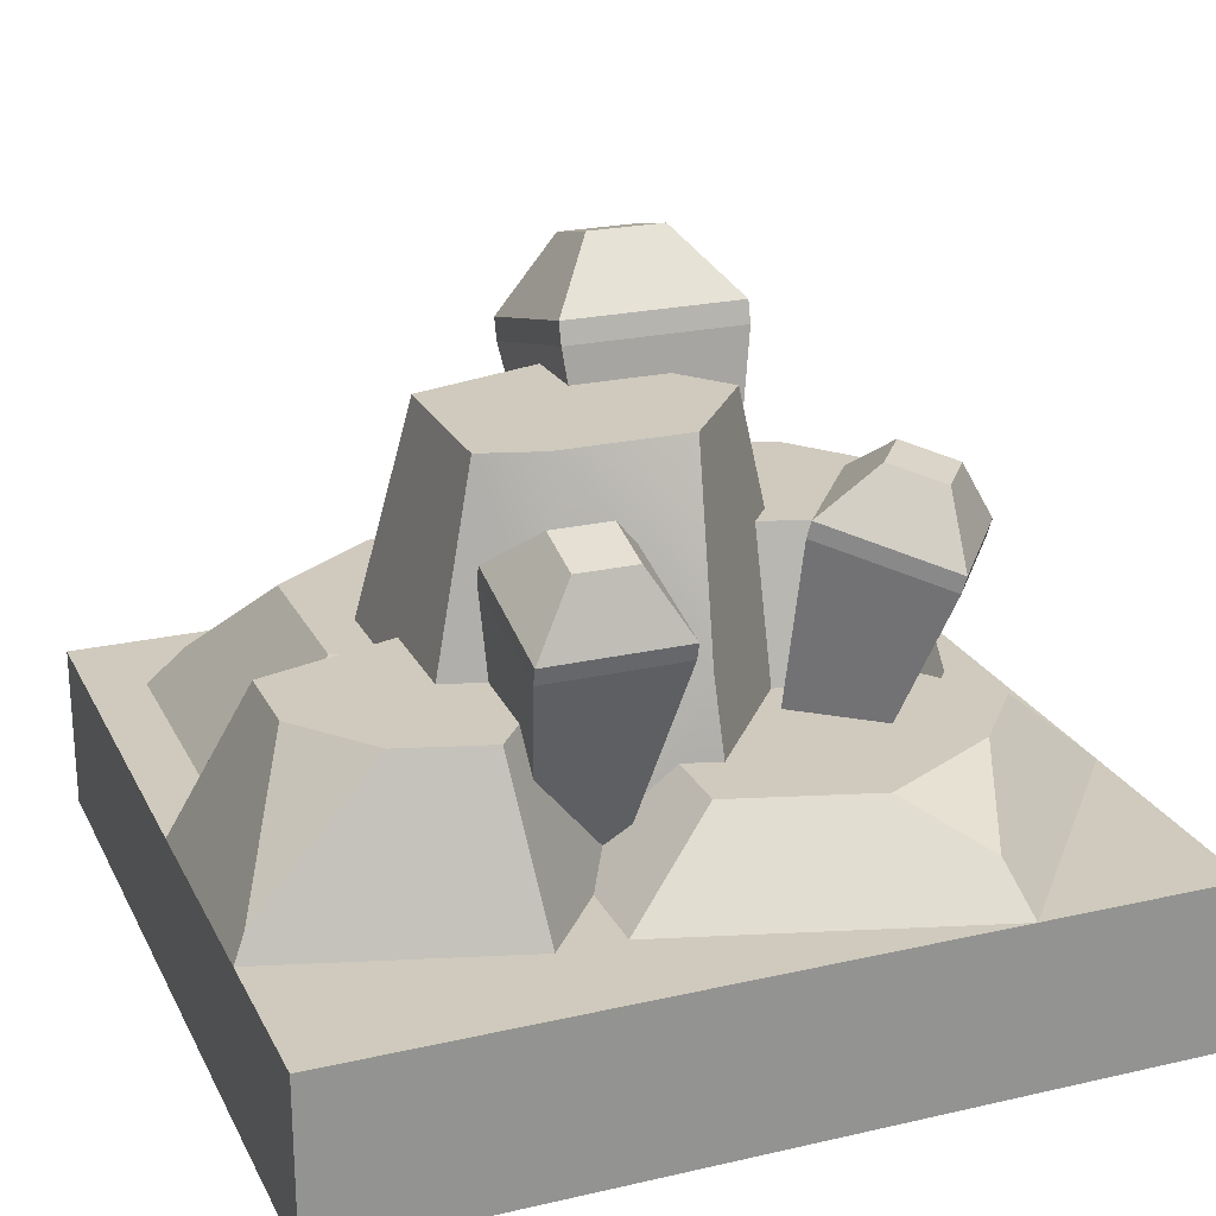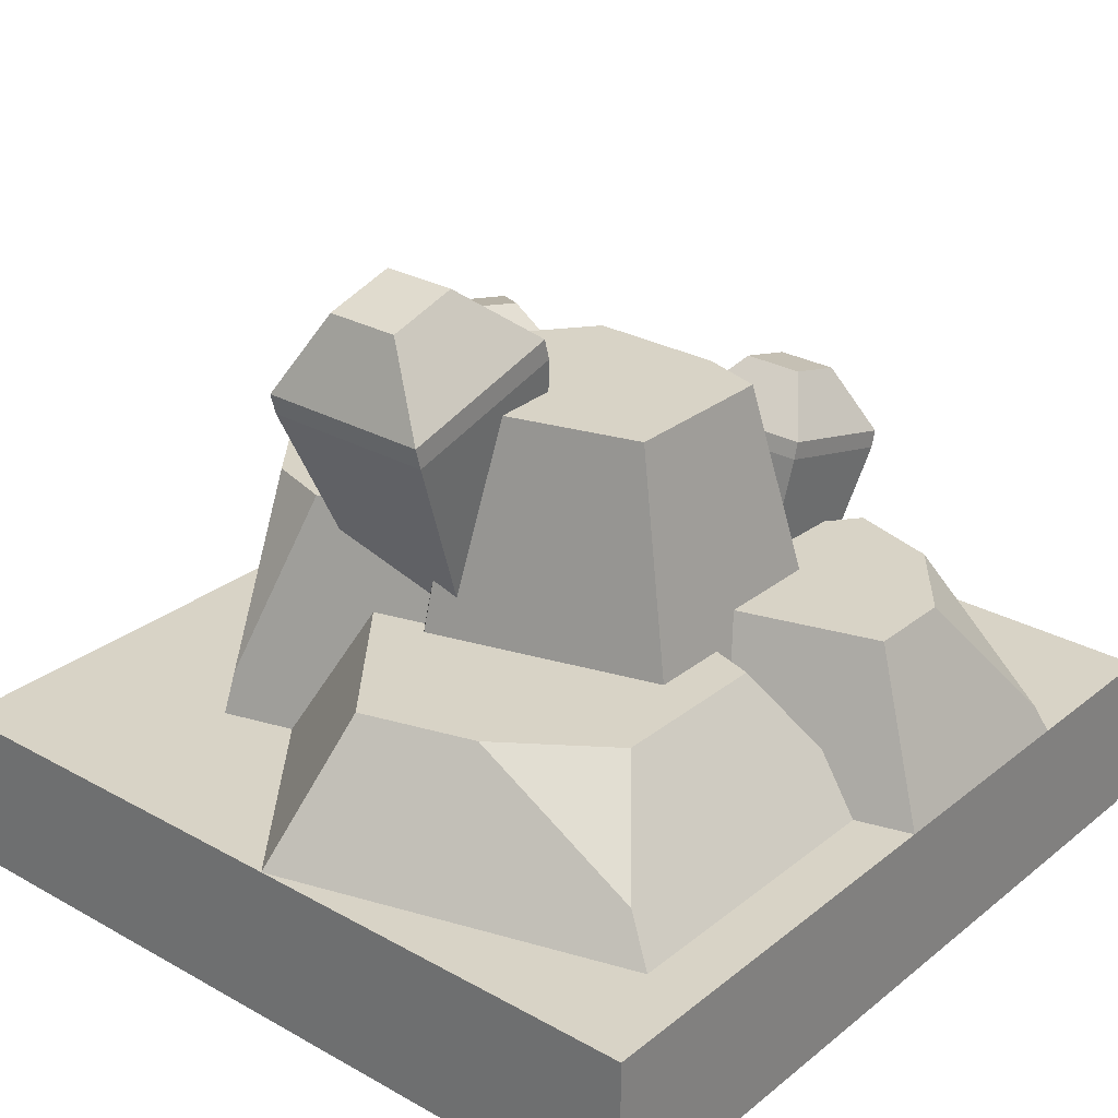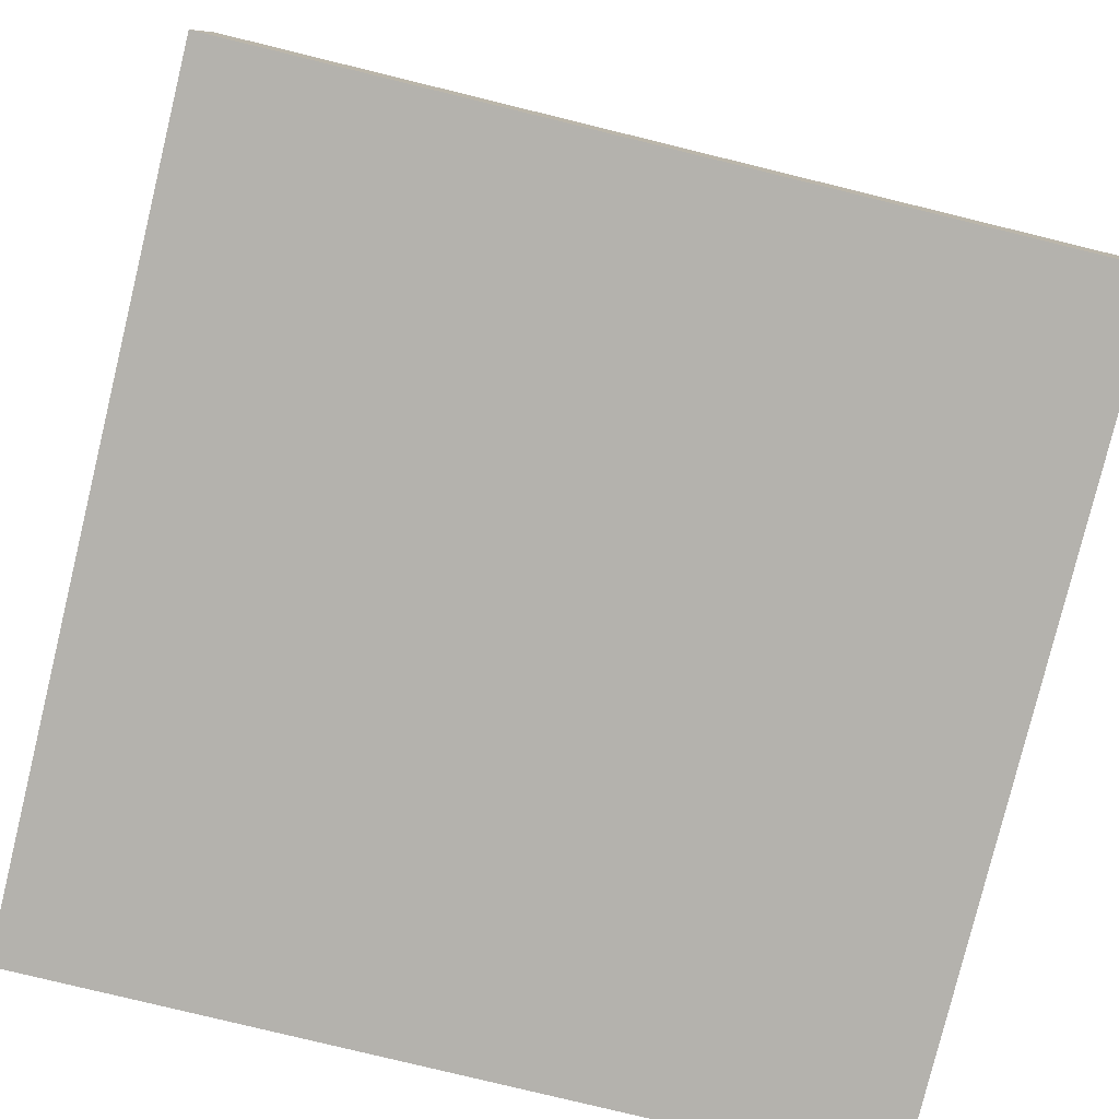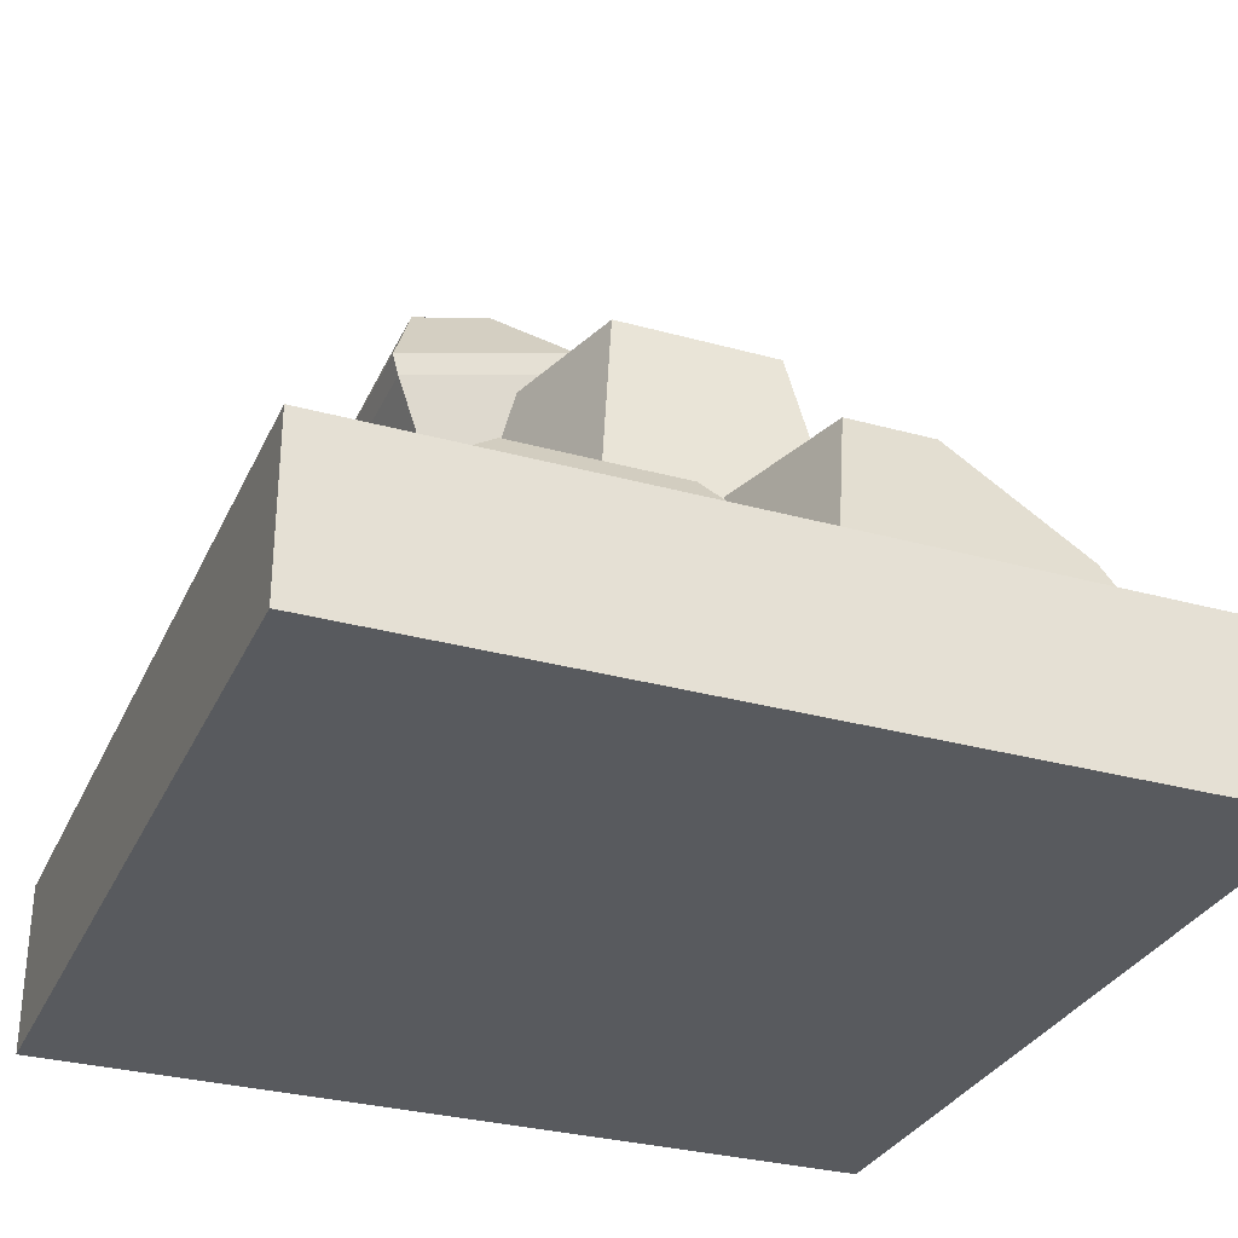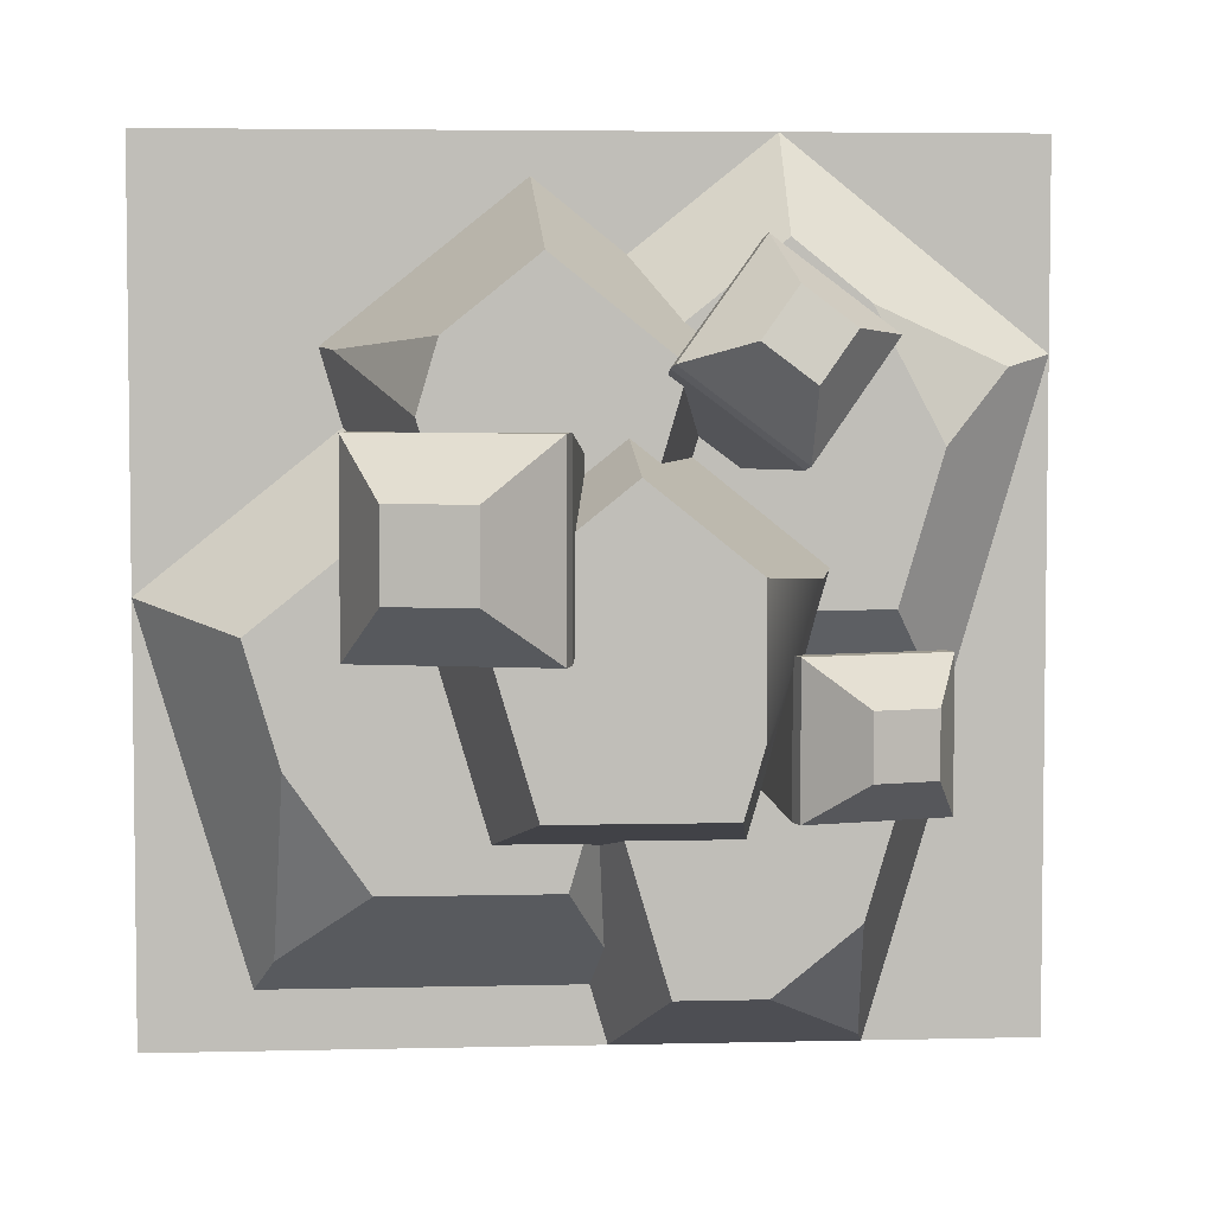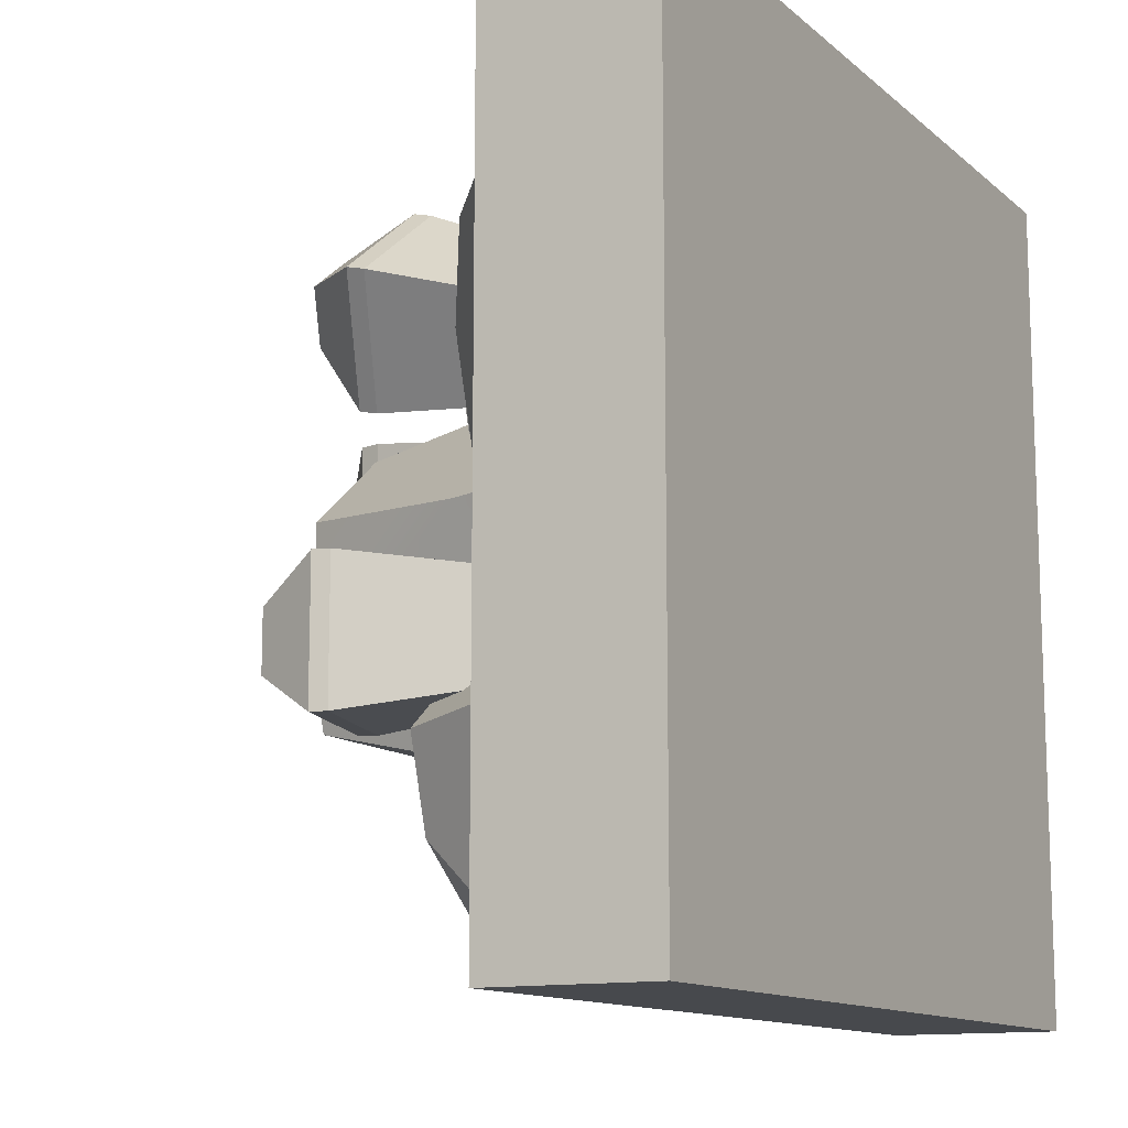
<metadata>
{"format":"obj","ext":"obj","renderer":"f3d","projection":"perspective","resolution":1024,"background":"white","views":[{"elev":23.1,"azim":-111.2,"up":"+Y"},{"elev":28.1,"azim":130.1,"up":"+Y"},{"elev":-79.5,"azim":-103.7,"up":"+Y"},{"elev":-30.9,"azim":158.4,"up":"+Y"},{"elev":4.7,"azim":175.5,"up":"+Z"},{"elev":-12.3,"azim":-61.2,"up":"+Z"}]}
</metadata>
<code>
o snow_tile_crystal
v -4 -0 4
v 4 0 -4
v 4 -0 4
v -4 0 -4
v 4 0.8 4
v 4 0.8 -4
v -4 0.8 4
v -4 0.8 -4
v -4 1.6 -4
v 4 1.6 4
v 4 1.6 -4
v -4 1.6 4
v 1.879 5.858 0.2436
v 2.176 5.046 1.49
v 2.176 5.046 -0.2531
v 1.879 5.858 0.9931
v 0.05861 2.403 1.108
v 1.004 2.15 0.1288
v 1.004 2.15 1.108
v 0.05861 2.403 0.1288
v 1.155 6.052 0.2436
v 0.4923 5.497 -0.2531
v 0.436 5.287 1.49
v 0.436 5.287 -0.2531
v 2.12 4.836 -0.2531
v 2.12 4.836 1.49
v 0.4923 5.497 1.49
v 1.155 6.052 0.9931
v -1.956 4.647 -1.27
v -1.446 4.22 -0.3106
v -1.446 4.22 -1.653
v -1.956 4.647 -0.6931
v -1.84 1.642 -0.6047
v -1.112 1.837 -1.359
v -1.112 1.837 -0.6047
v -1.84 1.642 -1.359
v -2.514 4.497 -1.27
v -2.742 3.872 -1.653
v -2.699 3.71 -0.3106
v -2.699 3.71 -1.653
v -1.403 4.058 -1.653
v -1.403 4.058 -0.3106
v -2.742 3.872 -0.3106
v -2.514 4.497 -0.6931
v -1.52 1.642 1.686
v -1.195 3.71 3.002
v -2.27 3.71 2.198
v -0.9166 1.642 2.138
v -1.519 4.647 1.832
v -0.4449 4.22 1.999
v -1.52 4.22 1.195
v -1.057 4.647 2.178
v -0.4189 4.058 1.964
v -1.084 1.837 1.103
v -1.494 4.058 1.16
v -0.4803 1.837 1.555
v -1.853 4.497 2.279
v -2.296 3.872 2.233
v -1.221 3.872 3.037
v -1.391 4.497 2.624
v -3.557 1.997 1.973
v -2.309 2.393 2.508
v -2.947 2.393 1.296
v 2.256 1.997 2.117
v 0.5513 1.6 3.611
v 2.379 1.6 2.147
v 0.5513 3.794 2.902
v 1.394 3.794 2.227
v 0.6635 4.949 -1.511
v 1.612 2.85 0.2436
v 0.9512 2.85 -2
v 1.147 4.949 0.1284
v -1.078 4.949 0.3734
v -1.078 4.949 -0.9094
v -1.791 3.114 0.2291
v -2.314 1.6 -1.021
v -1.844 2.393 -0.09182
v -1.771 1.865 -0.71
v -2.538 2.393 -0.09182
v -3.086 1.6 -1.021
v 1.263 3.794 0.4878
v 1.489 2.85 0.342
v 1.35 3.338 0.3405
v 1.639 2.85 0.85
v 1.585 3.794 1.58
v 2.174 1.6 1.453
v -1.424 3.114 -1.017
v -0.9003 4.949 -1.511
v -1.152 3.114 -1.938
v -1.951 2.393 0.2687
v -0.537 3.114 -3.291
v 0.04162 1.6 -3.454
v -0.1191 1.6 -4
v -0.04718 2.119 -3.026
v -0.1384 3.114 -1.938
v 0.03185 2.621 -2.053
v -2.309 1.851 -3.882
v -2.378 1.6 -4
v -1.359 3.114 -3.291
v 1.033 3.794 0.4878
v -0.1184 3.794 1.41
v -0.1184 4.949 1.142
v 3.017 2.85 -0.2536
v 4 1.6 -0.01025
v 0.1833 2.85 -2
v 1.941 2.85 -2.424
v 2.687 2.85 -1.372
v 2.792 1.997 -3.127
v -0.2848 1.6 2.942
v -0.7045 2.393 2.349
v -0.6 3.794 1.98
v -1.032 2.393 2.087
v -3.076 1.6 -1.631
v -2.4 3.114 -1.799
v -0.7737 2.393 1.211
v -0.3722 3.794 1.207
v 0.3082 2.85 -2.424
v 2.985 1.6 -3.454
v -2.146 3.114 -2.66
v -1.606 1.6 4
v -1.606 2.393 3.071
v -4 1.6 2.082
f 1 2 3
f 2 1 4
f 5 2 6
f 2 5 3
f 5 1 3
f 1 5 7
f 1 8 4
f 8 1 7
f 8 2 4
f 2 8 6
f 9 10 11
f 10 9 12
f 10 6 11
f 6 10 5
f 9 6 8
f 6 9 11
f 7 9 8
f 9 7 12
f 10 7 5
f 7 10 12
f 69 102 72
f 102 69 88
f 102 88 73
f 73 88 74
f 81 68 85
f 68 81 67
f 67 81 100
f 67 100 101
f 67 101 111
f 111 101 116
f 79 90 77
f 90 79 62
f 62 79 63
f 121 90 62
f 112 90 121
f 90 112 115
f 121 110 112
f 91 89 95
f 89 91 99
f 89 99 87
f 87 99 119
f 87 119 114
f 107 84 103
f 84 107 106
f 84 106 70
f 70 106 71
f 71 106 117
f 71 117 105
f 82 84 70
f 13 14 15
f 14 13 16
f 17 18 19
f 18 17 20
f 21 15 22
f 15 21 13
f 20 23 24
f 23 20 17
f 24 18 20
f 18 24 25
f 26 18 25
f 18 26 19
f 26 17 19
f 17 26 23
f 23 22 24
f 22 23 27
f 21 16 13
f 16 21 28
f 14 23 26
f 23 14 27
f 14 25 15
f 25 14 26
f 22 25 24
f 25 22 15
f 27 21 22
f 21 27 28
f 16 27 14
f 27 16 28
f 29 30 31
f 30 29 32
f 33 34 35
f 34 33 36
f 37 31 38
f 31 37 29
f 36 39 40
f 39 36 33
f 40 34 36
f 34 40 41
f 42 34 41
f 34 42 35
f 42 33 35
f 33 42 39
f 39 38 40
f 38 39 43
f 37 32 29
f 32 37 44
f 30 39 42
f 39 30 43
f 30 41 31
f 41 30 42
f 38 41 40
f 41 38 31
f 43 37 38
f 37 43 44
f 32 43 30
f 43 32 44
f 45 46 47
f 46 45 48
f 49 50 51
f 50 49 52
f 53 54 55
f 54 53 56
f 50 55 51
f 55 50 53
f 57 51 58
f 51 57 49
f 53 59 46
f 59 53 50
f 48 54 56
f 54 48 45
f 47 54 45
f 54 47 55
f 56 46 48
f 46 56 53
f 57 52 49
f 52 57 60
f 58 55 47
f 55 58 51
f 59 57 58
f 57 59 60
f 50 60 59
f 60 50 52
f 46 58 47
f 58 46 59
f 61 62 63
f 64 65 66
f 65 64 67
f 67 64 68
f 69 70 71
f 70 69 72
f 73 74 75
f 76 77 78
f 77 76 79
f 79 76 80
f 81 82 83
f 82 81 84
f 84 81 85
f 84 85 86
f 86 85 66
f 66 85 64
f 87 88 89
f 88 87 74
f 74 87 78
f 74 78 75
f 75 78 77
f 75 77 90
f 91 92 93
f 92 91 94
f 94 91 95
f 94 95 96
f 97 93 98
f 93 97 91
f 91 97 99
f 72 82 70
f 82 72 83
f 83 72 100
f 100 72 101
f 101 72 102
f 103 86 104
f 86 103 84
f 95 105 96
f 105 95 71
f 71 95 69
f 69 95 89
f 69 89 88
f 106 107 108
f 67 109 65
f 109 67 110
f 111 110 67
f 110 111 112
f 78 113 76
f 113 78 114
f 114 78 87
f 115 111 116
f 111 115 112
f 96 117 94
f 117 96 105
f 81 83 100
f 94 118 92
f 118 94 108
f 108 94 106
f 106 94 117
f 108 104 118
f 104 108 107
f 104 107 103
f 97 119 99
f 68 64 85
f 110 120 109
f 120 110 121
f 113 97 98
f 97 113 119
f 119 113 114
f 80 63 79
f 63 80 61
f 61 80 122
f 102 116 101
f 73 116 102
f 75 116 73
f 90 116 75
f 116 90 115
f 62 120 121
f 120 62 122
f 122 62 61

</code>
